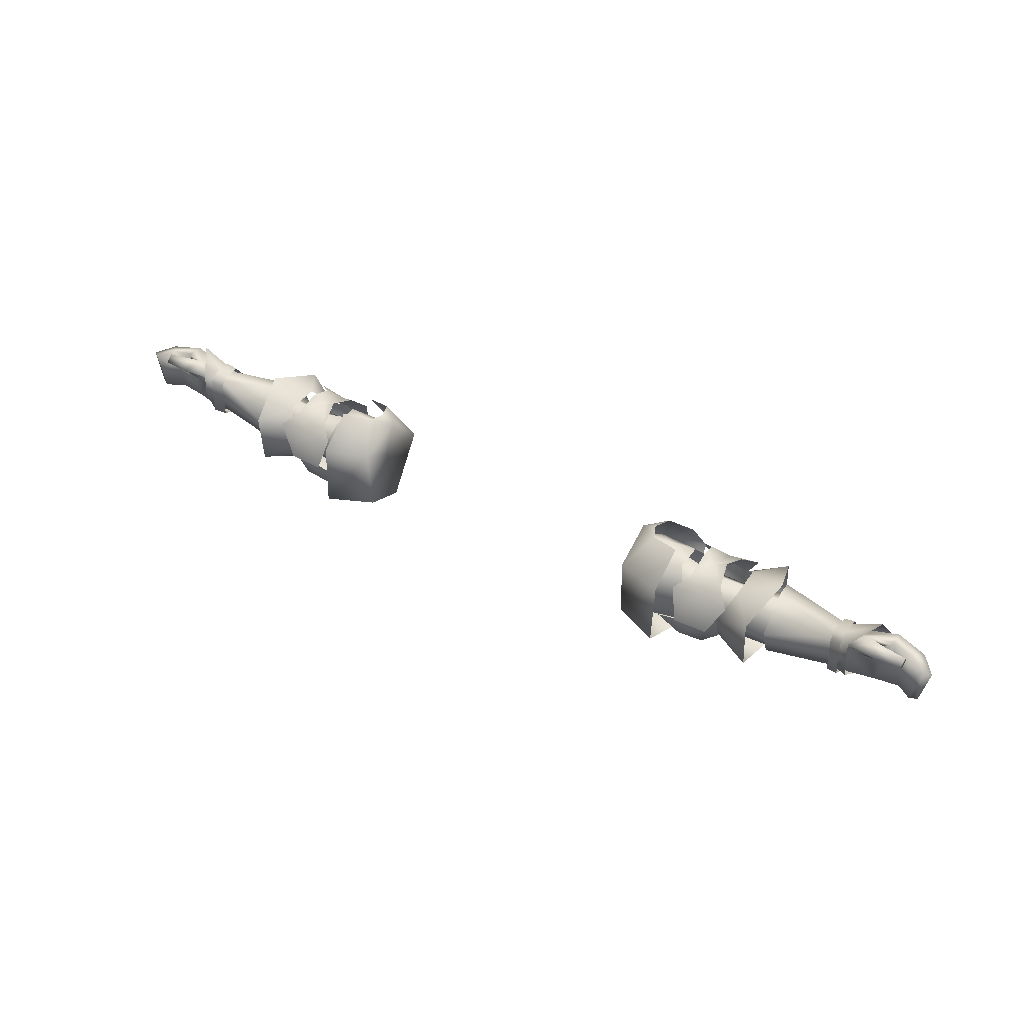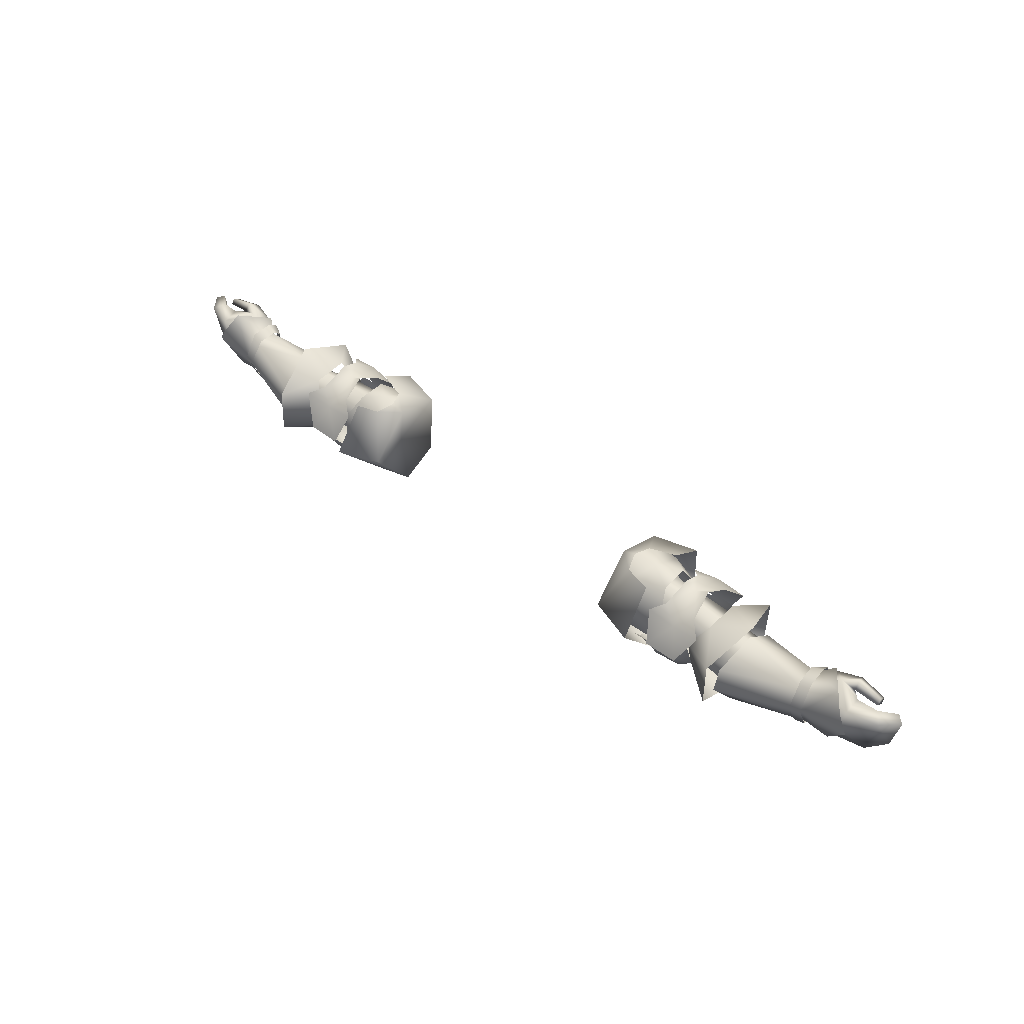
<metadata>
{"format":"obj","ext":"obj","renderer":"f3d","projection":"perspective","resolution":1024,"background":"white","views":[{"elev":43.3,"azim":31.4,"up":"+Z"},{"elev":46.4,"azim":-138.8,"up":"+Z"}]}
</metadata>
<code>
g mesh00
v -46.12 28.11 -3.684
v -41.68 27.92 -3.539
v -45.49 29.08 -0.3693
v -43.35 37.5 -6.659
v -48.51 41.49 -2.179
v -38.53 40.99 -1.712
v -44.85 35.7 3.212
v -38.53 40.99 -1.712
v -48.51 41.49 -2.179
v -59.08 37.54 -8.1
v -51.99 37.51 -8.114
v -59.14 34.22 -7.434
v -51.93 33.5 -6.985
v -49.08 30.4 -0.9417
v -41.8 40.54 4.749
v -44.95 42.43 2.453
v -44.67 35.4 5.92
v -48.06 31.33 5.255
v -45.11 28.97 3.985
v -48.59 36.29 -10.13
v -48.66 30.78 -5.822
v -55.61 27.77 -7.381
v -48.67 29.66 -1.531
v -36.85 36.36 -10.93
v -36.93 30.61 -7.55
v -41.41 29.64 -8.813
v -37.24 28.92 -5.509
v -41.68 27.92 -3.539
v -50.59 28.65 3.159
v -47.53 27.34 -3.119
v -41.28 27.27 -3.352
v -39.43 42.35 2.865
v -41.21 45 -3.067
v -47.5 45 -2.965
v -37.96 31.01 -3.653
v -49.08 30.4 -0.9417
v -43.28 32.88 -6.027
v -51.93 33.5 -6.985
v -43.35 37.5 -6.659
v -51.99 37.51 -8.114
v -48.51 41.49 -2.179
v -59.08 37.54 -8.1
v -59.09 42.33 -4.737
v -37.96 31.01 -3.653
v -38.8 31.98 1.67
v -49.08 30.4 -0.9417
v -44.85 35.7 3.212
v -59.05 36.58 2.832
v -48.51 41.49 -2.179
v -59.05 41.38 0.0455
v -59.09 42.33 -4.737
v -41.41 36.36 -12.69
v -41.41 41.59 -8.813
v -36.93 41.12 -7.55
v -41.67 44.13 -3.539
v -37.24 43.37 -4.662
v -39.68 29.19 2.865
v -41.98 31.42 4.749
v -42.42 35.46 7.177
v -50.47 42.8 3.159
v -47.94 40.45 4.717
v -47.18 35.37 7.398
v -46.12 28.11 -3.684
v -46.09 29.71 -8.435
v -46.11 36.36 -12.29
v -46.06 41.36 -8.435
v -46.11 43.91 -3.684
v -45.53 43.5 -0.3573
v -55.61 27.77 -7.381
v -48.67 29.66 -1.531
v -55.49 26.99 3.041
v -51.01 32.66 4.251
f 1 2 3
f 4 5 6
f 7 8 9
f 10 11 12
f 12 11 13
f 12 13 14
f 15 16 17
f 18 19 17
f 20 21 22
f 22 21 23
f 24 25 26
f 26 25 27
f 26 27 28
f 18 29 19
f 19 29 30
f 19 30 31
f 15 32 16
f 16 32 33
f 16 33 34
f 35 36 37
f 37 36 38
f 37 38 39
f 39 38 40
f 39 40 41
f 41 40 42
f 41 42 43
f 44 45 46
f 46 45 47
f 46 47 48
f 48 47 49
f 48 49 50
f 50 49 51
f 26 52 24
f 24 52 53
f 24 53 54
f 54 53 55
f 54 55 56
f 31 57 19
f 19 57 58
f 19 58 17
f 17 58 59
f 17 59 15
f 34 60 16
f 16 60 61
f 16 61 17
f 17 61 62
f 17 62 18
f 28 63 26
f 26 63 64
f 26 64 52
f 52 64 65
f 52 65 53
f 53 65 66
f 53 66 55
f 55 66 67
f 55 67 68
f 69 70 71
f 71 70 72
v -57.63 40.58 -9.65
v -72.2 38.23 -6.134
v -56.21 44.31 -4.737
v -70.03 34.32 -4.581
v -73.49 33.62 -4.846
v -71.6 36.06 -5.784
v -80.89 39.81 -0.8909
v -72.14 40.22 -1.311
v -76.92 38.1 -6.782
v -80.89 39.81 -0.8909
v -78.9 39.29 2.539
v -72.14 40.22 -1.311
v -76.92 37.61 5.969
v -70.41 38.31 1.654
v -70.33 34 2.265
v -72.2 38.23 -6.134
v -57.63 40.58 -9.65
v -70.33 34.26 -5.561
v -70.33 34.26 -5.561
v -70.33 33.14 -1.19
v -73.1 31.72 0
v -70.33 34 2.265
v -73.04 31.91 3.807
v -76.92 37.61 5.969
v -73.47 32.1 3.417
v -71.64 33.19 0.7094
v -71.9 35.77 2.087
v -73.47 32.1 3.417
v -77.94 32.18 2.635
v -71.64 33.19 0.7094
v -76.33 35.59 -0.4015
v -77.87 35.33 -5.666
v -73.1 31.72 0
v -73.1 33.22 -5.561
v -70.33 34.26 -5.561
v -76.92 38.1 -6.782
v -72.2 38.23 -6.134
v -72.14 40.22 -1.311
v -70.33 33.14 -1.19
v -57.79 30.31 -0.8786
v -70.33 34 2.265
v -57.6 36.58 4.022
v -70.41 38.31 1.654
v -56.34 43.37 0.0455
v -72.14 40.22 -1.311
v -56.21 44.31 -4.737
v -71.64 33.19 0.7094
v -77.87 35.33 -5.666
v -78.2 37.43 -5.966
v -71.8 39.77 -1.842
v -79.15 39.2 -1.307
v -71.85 38.88 0.8587
v -79.83 38.89 3.724
v -71.9 35.77 2.087
v -75.63 34.44 5.073
v -73.47 32.1 3.417
f 73 74 75
f 76 77 78
f 79 80 81
f 82 83 84
f 84 83 85
f 84 85 86
f 86 85 87
f 88 89 90
f 91 92 93
f 93 92 94
f 93 94 95
f 95 94 96
f 97 98 99
f 100 101 102
f 102 101 103
f 102 103 104
f 105 106 107
f 107 106 108
f 107 108 109
f 109 108 110
f 109 110 75
f 111 112 113
f 113 112 114
f 113 114 115
f 115 114 116
f 115 116 117
f 117 116 118
f 76 119 77
f 77 119 120
f 77 120 78
f 78 120 121
f 78 121 122
f 122 121 123
f 122 123 124
f 124 123 125
f 124 125 126
f 126 125 127
f 126 127 128
v -46.11 43.91 -3.684
v -48.53 42.72 -0.3357
v -45.53 43.5 -0.3573
v -48.59 36.29 -10.13
v -55.72 36.75 -11.1
v -55.47 46.26 -6.959
v -55.61 27.77 -7.381
v -55.72 36.75 -11.1
v -59.05 36.58 2.832
v -59.25 31.49 -2.368
v -49.08 30.4 -0.9417
v -59.14 34.22 -7.434
v -57.79 30.31 -0.8786
v -70.33 33.14 -1.19
v -57.56 33.45 -8.017
v -70.33 34.26 -5.561
v -57.63 40.58 -9.65
v -48.93 41.09 -6.25
v -46.06 41.36 -8.435
v -48.9 36.28 -10.55
v -55.49 26.99 3.041
v -51.01 32.66 4.251
v -57.84 36.32 6.628
v -50.89 39.15 4.098
v -55.22 46.02 1.959
v -48.45 42.3 0.2288
v -48.7 41.07 -5.741
v -45.49 29.08 -0.3693
v -48.87 29.17 -0.3635
v -46.12 28.11 -3.684
v -48.94 30.59 -6.258
v -46.09 29.71 -8.435
v -46.11 36.36 -12.29
f 129 130 131
f 132 133 134
f 135 136 132
f 137 138 139
f 139 138 140
f 141 142 143
f 143 142 144
f 143 144 145
f 130 129 146
f 146 129 147
f 146 147 148
f 149 150 151
f 151 150 152
f 151 152 153
f 153 152 154
f 153 154 134
f 134 154 155
f 134 155 132
f 156 157 158
f 158 157 159
f 158 159 160
f 160 159 148
f 160 148 161
f 161 148 147
v 47.12 30.78 -5.822
v 54.07 27.77 -7.381
v 47.12 29.66 -1.531
v 41.74 32.88 -6.027
v 47.53 30.4 -0.9417
v 36.41 31.01 -3.653
v 46.97 41.49 -2.179
v 57.48 41.38 0.0455
v 57.52 42.33 -4.737
v 44.56 43.91 -3.684
v 40.13 44.13 -3.539
v 43.98 43.5 -0.3573
v 36.99 40.99 -1.712
v 46.97 41.49 -2.179
v 41.81 37.5 -6.659
v 50.45 37.51 -8.114
v 41.74 32.88 -6.027
v 46.97 41.49 -2.179
v 36.99 40.99 -1.712
v 43.31 35.7 3.212
v 57.52 37.54 -8.1
v 57.57 34.22 -7.434
v 50.38 33.5 -6.985
v 47.53 30.4 -0.9417
v 43.12 35.4 5.92
v 43.41 42.43 2.453
v 40.25 40.54 4.749
v 43.95 29.08 -0.3693
v 40.13 27.92 -3.539
v 44.57 28.11 -3.684
v 39.86 29.64 -8.813
v 43.57 28.97 3.985
v 46.51 31.33 5.255
v 54.07 27.77 -7.381
v 47.12 30.78 -5.822
v 47.04 36.29 -10.13
v 39.86 36.36 -12.69
v 35.38 41.12 -7.55
v 39.86 41.59 -8.813
v 35.7 43.37 -4.662
v 40.13 44.13 -3.539
v 39.73 27.27 -3.352
v 45.99 27.34 -3.119
v 49.04 28.65 3.159
v 45.96 45 -2.965
v 39.67 45 -3.067
v 37.88 42.35 2.865
v 47.53 30.4 -0.9417
v 41.74 32.88 -6.027
v 50.38 33.5 -6.985
v 50.45 37.51 -8.114
v 57.52 37.54 -8.1
v 46.97 41.49 -2.179
v 57.52 42.33 -4.737
v 57.48 41.38 0.0455
v 46.97 41.49 -2.179
v 57.49 36.58 2.832
v 43.31 35.7 3.212
v 47.53 30.4 -0.9417
v 37.26 31.98 1.67
v 36.41 31.01 -3.653
v 40.13 27.92 -3.539
v 35.7 28.92 -5.509
v 39.86 29.64 -8.813
v 35.38 30.61 -7.55
v 35.3 36.36 -10.93
v 40.88 35.46 7.177
v 40.43 31.42 4.749
v 38.13 29.19 2.865
v 45.64 35.37 7.398
v 46.39 40.45 4.717
v 48.93 42.8 3.159
v 44.56 43.91 -3.684
v 44.51 41.36 -8.435
v 44.57 36.36 -12.29
v 44.54 29.71 -8.435
v 44.57 28.11 -3.684
v 54.07 27.77 -7.381
v 53.95 26.99 3.041
v 47.12 29.66 -1.531
v 49.46 32.66 4.251
f 162 163 164
f 165 166 167
f 168 169 170
f 171 172 173
f 174 175 176
f 176 175 177
f 176 177 178
f 179 180 181
f 182 183 184
f 184 183 185
f 186 187 188
f 189 190 191
f 191 190 192
f 186 193 194
f 195 196 197
f 198 199 200
f 200 199 201
f 200 201 202
f 203 204 193
f 193 204 205
f 193 205 194
f 206 207 187
f 187 207 208
f 187 208 188
f 209 210 211
f 211 210 212
f 211 212 213
f 213 212 214
f 213 214 215
f 216 217 218
f 218 217 219
f 218 219 220
f 220 219 221
f 220 221 222
f 223 224 225
f 225 224 226
f 225 226 198
f 198 226 227
f 198 227 199
f 188 228 186
f 186 228 229
f 186 229 193
f 193 229 230
f 193 230 203
f 194 231 186
f 186 231 232
f 186 232 187
f 187 232 233
f 187 233 206
f 202 234 200
f 200 234 235
f 200 235 198
f 198 235 236
f 198 236 225
f 225 236 237
f 225 237 238
f 239 240 241
f 241 240 242
v 70.59 40.22 -1.311
v 77.36 39.29 2.539
v 79.34 39.81 -0.8909
v 54.8 43.37 0.0455
v 70.59 40.22 -1.311
v 54.67 44.31 -4.737
v 77.36 39.29 2.539
v 70.59 40.22 -1.311
v 75.37 37.61 5.969
v 68.78 34.26 -5.561
v 71.56 31.72 0
v 68.78 33.14 -1.19
v 68.78 34 2.265
v 68.78 34.26 -5.561
v 56.09 40.58 -9.65
v 70.66 38.23 -6.134
v 54.67 44.31 -4.737
v 71.56 31.72 0
v 71.5 31.91 3.807
v 68.78 34 2.265
v 75.37 37.61 5.969
v 68.87 38.31 1.654
v 70.59 40.22 -1.311
v 70.36 35.77 2.087
v 70.1 33.19 0.7094
v 71.92 32.1 3.417
v 76.33 35.33 -5.666
v 74.78 35.59 -0.4015
v 70.1 33.19 0.7094
v 76.39 32.18 2.635
v 71.92 32.1 3.417
v 75.37 38.1 -6.782
v 70.59 40.22 -1.311
v 79.34 39.81 -0.8909
v 70.05 36.06 -5.784
v 71.95 33.62 -4.846
v 68.48 34.32 -4.581
v 70.59 40.22 -1.311
v 70.66 38.23 -6.134
v 75.37 38.1 -6.782
v 68.78 34.26 -5.561
v 71.56 33.22 -5.561
v 71.56 31.72 0
v 54.8 43.37 0.0455
v 56.06 36.58 4.022
v 56.25 30.31 -0.8786
v 68.78 33.14 -1.19
v 71.92 32.1 3.417
v 74.09 34.44 5.073
v 70.36 35.77 2.087
v 78.28 38.89 3.724
v 70.31 38.88 0.8587
v 77.61 39.2 -1.307
v 70.26 39.77 -1.842
v 76.65 37.43 -5.966
v 70.05 36.06 -5.784
v 76.33 35.33 -5.666
v 71.95 33.62 -4.846
v 70.1 33.19 0.7094
v 68.48 34.32 -4.581
f 243 244 245
f 246 247 248
f 249 250 251
f 252 253 254
f 254 253 255
f 256 257 258
f 258 257 259
f 260 261 262
f 262 261 263
f 262 263 264
f 264 263 265
f 266 267 268
f 269 270 271
f 271 270 272
f 271 272 273
f 274 275 276
f 277 278 279
f 259 280 281
f 281 280 282
f 281 282 283
f 283 282 284
f 283 284 285
f 265 286 264
f 264 286 287
f 264 287 255
f 255 287 288
f 255 288 289
f 290 291 292
f 292 291 293
f 292 293 294
f 294 293 295
f 294 295 296
f 296 295 297
f 296 297 298
f 298 297 299
f 298 299 300
f 300 299 301
f 300 301 302
v 47.36 36.28 -10.55
v 44.57 36.36 -12.29
v 44.51 41.36 -8.435
v 53.93 46.26 -6.959
v 54.17 36.75 -11.1
v 47.04 36.29 -10.13
v 54.17 36.75 -11.1
v 54.07 27.77 -7.381
v 57.49 36.58 2.832
v 47.53 30.4 -0.9417
v 57.68 31.49 -2.368
v 57.57 34.22 -7.434
v 68.78 33.14 -1.19
v 56.25 30.31 -0.8786
v 68.78 34.26 -5.561
v 56.02 33.45 -8.017
v 56.09 40.58 -9.65
v 47.39 41.09 -6.25
v 44.56 43.91 -3.684
v 46.98 42.72 -0.3357
v 43.98 43.5 -0.3573
v 47.15 41.07 -5.741
v 46.91 42.3 0.2288
v 53.67 46.02 1.959
v 49.34 39.15 4.098
v 56.29 36.32 6.628
v 49.46 32.66 4.251
v 53.95 26.99 3.041
v 44.54 29.71 -8.435
v 47.39 30.59 -6.258
v 44.57 28.11 -3.684
v 47.33 29.17 -0.3635
v 43.95 29.08 -0.3693
f 303 304 305
f 306 307 308
f 308 309 310
f 311 312 313
f 313 312 314
f 315 316 317
f 317 316 318
f 317 318 319
f 303 305 320
f 320 305 321
f 320 321 322
f 322 321 323
f 308 324 306
f 306 324 325
f 306 325 326
f 326 325 327
f 326 327 328
f 328 327 329
f 328 329 330
f 304 303 331
f 331 303 332
f 331 332 333
f 333 332 334
f 333 334 335
v -83.04 32.65 2.7
v -83.1 33.99 3.526
v -78.43 34.25 4.215
v -86.71 33.79 -4.522
v -85.26 33.01 -4.282
v -86.71 32.83 3.131
v -77.86 30.91 4.069
v -73.47 32.1 3.417
v -75.63 34.44 5.073
v -86.71 32.83 3.131
v -85.26 33.01 -4.282
v -83.79 35.21 3.864
v -78.2 37.43 -5.966
v -77.87 35.33 -5.666
v -83.6 36.89 -5.348
v -82.5 35.43 -5.075
v -78.31 33.05 5.689
v -83.02 33.26 4.591
v -82.97 31.75 3.481
v -73.47 32.1 3.417
v -77.86 30.91 4.069
v -77.94 32.18 2.635
v -85.38 37.26 3.116
v -79.83 38.89 3.724
v -79.15 39.2 -1.307
v -88.15 33.91 2.537
v -86.71 33.79 -4.522
v -79.95 35.75 4.27
v -76.33 35.59 -0.4015
v -83.04 32.65 2.7
v -82.97 31.75 3.481
v -86.71 32.83 3.131
v -83.79 35.21 3.864
v -79.95 35.75 4.27
v -78.43 34.25 4.215
v -83.1 33.99 3.526
v -83.04 32.65 2.7
v -82.97 31.75 3.481
f 336 337 338
f 339 340 341
f 342 343 344
f 345 346 347
f 348 349 350
f 350 349 351
f 344 352 342
f 342 352 353
f 342 353 354
f 355 356 357
f 358 359 360
f 341 361 339
f 339 361 358
f 339 358 350
f 350 358 360
f 350 360 348
f 362 350 346
f 346 350 351
f 346 351 347
f 347 351 349
f 347 349 363
f 363 349 364
f 363 364 338
f 338 364 357
f 338 357 365
f 365 357 356
f 365 356 366
f 361 367 358
f 358 367 368
f 358 368 359
f 359 368 369
f 359 369 344
f 344 369 370
f 344 370 352
f 352 370 371
f 352 371 353
f 353 371 372
f 353 372 373
v 33.4 29.22 -6.191
v 29.36 35.39 -9.917
v 32.96 35.5 -10.1
v 27.91 28.19 3.956
v 36.33 32.82 8.461
v 31.22 34.27 7.87
v 27.72 44.55 -1.609
v 36.01 41.19 6.445
v 36.28 47.15 -2.327
v 29.47 28.67 -6.244
v 34.17 29.17 2.859
v 29.6 28.73 3.545
v 29.36 35.39 -9.917
v 29.18 41.7 -5.707
v 32.96 35.5 -10.1
v 28.54 35.49 6.346
v 29.6 28.73 3.545
v 33.86 35.86 6.654
v 34.17 29.17 2.859
v 33.63 41.42 1.689
v 33.86 35.86 6.654
v 38.07 37.96 5.199
v 29.03 36.41 -1.864
v 27.53 37.06 6.78
v 32.8 35.82 -8.925
v 33.28 41.1 -1.7
v 36.99 40.99 -1.712
v 36.99 40.99 -1.712
v 33.28 41.1 -1.7
v 33.24 37.1 4.645
v 36.19 25.86 3.882
v 27.87 29.11 -8.746
v 36.16 25.28 -8.598
v 31.24 40.39 7.16
v 30 37.07 7.807
v 33.86 35.86 6.654
v 37.99 32.51 5.253
v 38.07 37.96 5.199
v 27.72 44.55 -1.609
v 27.51 36.68 -11.78
v 36.28 47.15 -2.327
v 36.72 36.73 -14.47
v 28.54 35.49 6.346
v 33.86 35.86 6.654
v 29.5 41.6 1.733
v 33.63 41.42 1.689
v 33.42 41.55 -5.69
v 41.81 37.5 -6.659
v 41.74 32.88 -6.027
v 33.15 31.12 -6.074
v 36.41 31.01 -3.653
v 33.6 30.8 2.858
v 37.26 31.98 1.67
v 43.31 35.7 3.212
v 36.72 36.73 -14.47
v 27.51 36.68 -11.78
v 39.63 41.22 1.455
v 39.66 41.68 -5.316
v 33.42 41.55 -5.69
v 39.6 35.3 -9.433
v 32.96 35.5 -10.1
v 39.62 29.88 -5.332
v 33.4 29.22 -6.191
v 39.6 30.13 0.7659
v 34.17 29.17 2.859
v 37.99 32.51 5.253
f 374 375 376
f 377 378 379
f 380 381 382
f 375 374 383
f 383 374 384
f 383 384 385
f 386 387 388
f 389 390 391
f 391 390 392
f 393 394 395
f 396 397 380
f 398 399 400
f 401 402 403
f 378 377 404
f 404 377 405
f 404 405 406
f 381 380 407
f 407 380 397
f 407 397 408
f 409 410 411
f 396 412 413
f 413 412 414
f 413 414 415
f 416 417 418
f 418 417 419
f 418 419 387
f 387 419 420
f 387 420 388
f 400 421 398
f 398 421 422
f 398 422 423
f 423 422 424
f 423 424 425
f 425 424 426
f 425 426 403
f 403 426 427
f 403 427 401
f 428 406 429
f 429 406 405
f 429 405 396
f 396 405 377
f 396 377 397
f 397 377 379
f 397 379 408
f 395 430 393
f 393 430 431
f 393 431 432
f 432 431 433
f 432 433 434
f 434 433 435
f 434 435 436
f 436 435 437
f 436 437 438
f 438 437 439
f 438 439 409
v -31.01 28.67 -6.244
v -34.5 35.5 -10.1
v -30.91 35.39 -9.917
v -31.15 28.73 3.545
v -35.41 35.86 6.654
v -35.71 29.17 2.859
v -31.04 41.6 1.733
v -35.17 41.42 1.689
v -35.41 35.86 6.654
v -34.95 29.22 -6.191
v -31.15 28.73 3.545
v -35.71 29.17 2.859
v -34.5 35.5 -10.1
v -34.96 41.55 -5.69
v -30.91 35.39 -9.917
v -30.09 35.49 6.346
v -30.09 35.49 6.346
v -30.72 41.7 -5.707
v -29.45 28.19 3.956
v -32.76 34.27 7.87
v -37.87 32.82 8.461
v -35.71 29.17 2.859
v -35.41 35.86 6.654
v -39.53 32.51 5.253
v -29.27 44.55 -1.609
v -29.08 37.06 6.78
v -30.58 36.41 -1.864
v -38.53 40.99 -1.712
v -34.82 41.1 -1.7
v -34.35 35.82 -8.925
v -34.79 37.1 4.645
v -34.82 41.1 -1.7
v -38.53 40.99 -1.712
v -37.73 25.86 3.882
v -37.7 25.28 -8.598
v -29.42 29.11 -8.746
v -31.54 37.07 7.807
v -32.79 40.39 7.16
v -37.55 41.19 6.445
v -37.82 47.15 -2.327
v -39.62 37.96 5.199
v -39.53 32.51 5.253
v -38.27 36.73 -14.47
v -37.82 47.15 -2.327
v -29.06 36.68 -11.78
v -29.27 44.55 -1.609
v -41.21 41.68 -5.316
v -41.18 41.22 1.455
v -35.17 41.42 1.689
v -39.62 37.96 5.199
v -35.41 35.86 6.654
v -44.85 35.7 3.212
v -38.8 31.98 1.67
v -35.15 30.8 2.858
v -37.96 31.01 -3.653
v -34.7 31.12 -6.074
v -43.28 32.88 -6.027
v -43.35 37.5 -6.659
v -29.06 36.68 -11.78
v -38.27 36.73 -14.47
v -34.96 41.55 -5.69
v -34.5 35.5 -10.1
v -41.15 35.3 -9.433
v -34.95 29.22 -6.191
v -41.17 29.88 -5.332
v -41.14 30.13 0.7659
f 440 441 442
f 443 444 445
f 446 447 448
f 441 440 449
f 449 440 450
f 449 450 451
f 452 453 454
f 455 446 448
f 444 443 456
f 447 446 453
f 453 446 457
f 453 457 454
f 458 459 460
f 461 462 463
f 464 465 466
f 467 468 469
f 470 471 472
f 460 473 458
f 458 473 474
f 458 474 475
f 476 465 477
f 477 465 464
f 477 464 478
f 478 464 479
f 480 481 462
f 482 483 484
f 484 483 485
f 484 485 466
f 486 487 488
f 488 487 489
f 488 489 490
f 472 491 470
f 470 491 492
f 470 492 493
f 493 492 494
f 493 494 495
f 495 494 496
f 495 496 469
f 469 496 497
f 469 497 467
f 476 459 465
f 465 459 458
f 465 458 466
f 466 458 475
f 466 475 498
f 498 475 474
f 498 474 499
f 488 500 486
f 486 500 501
f 486 501 502
f 502 501 503
f 502 503 504
f 504 503 461
f 504 461 505
f 505 461 463
v 76.31 30.91 4.069
v 76.39 32.18 2.635
v 81.42 31.75 3.481
v 83.83 37.26 3.116
v 85.16 32.83 3.131
v 86.6 33.91 2.537
v 76.77 33.05 5.689
v 74.09 34.44 5.073
v 71.92 32.1 3.417
v 76.88 34.25 4.215
v 81.55 33.99 3.526
v 81.5 32.65 2.7
v 85.16 32.83 3.131
v 83.71 33.01 -4.282
v 85.16 33.79 -4.522
v 83.71 33.01 -4.282
v 85.16 32.83 3.131
v 80.96 35.43 -5.075
v 82.25 35.21 3.864
v 78.41 35.75 4.27
v 76.33 35.33 -5.666
v 76.65 37.43 -5.966
v 82.06 36.89 -5.348
v 76.31 30.91 4.069
v 81.42 31.75 3.481
v 81.47 33.26 4.591
v 71.92 32.1 3.417
v 77.61 39.2 -1.307
v 78.28 38.89 3.724
v 85.16 33.79 -4.522
v 74.78 35.59 -0.4015
v 81.5 32.65 2.7
v 82.25 35.21 3.864
v 78.41 35.75 4.27
v 76.88 34.25 4.215
v 81.55 33.99 3.526
v 81.42 31.75 3.481
v 81.5 32.65 2.7
f 506 507 508
f 509 510 511
f 512 513 514
f 515 516 517
f 518 519 520
f 521 522 523
f 523 522 524
f 523 524 525
f 526 527 528
f 514 529 512
f 512 529 530
f 512 530 531
f 507 506 532
f 533 534 509
f 527 533 528
f 528 533 509
f 528 509 520
f 520 509 511
f 520 511 518
f 535 521 528
f 528 521 523
f 528 523 526
f 526 523 525
f 526 525 536
f 536 525 515
f 536 515 507
f 507 515 537
f 507 537 508
f 510 509 538
f 538 509 534
f 538 534 539
f 539 534 513
f 539 513 540
f 513 512 540
f 540 512 531
f 540 531 541
f 541 531 542
f 541 542 543
v -71.57 32 2.843
v -69.46 32.91 1.965
v -69.47 34.38 3.27
v -71.82 32.09 -4.786
v -69.74 33 -5.6
v -71.57 32 2.843
v -69.46 32.91 1.965
v -72.12 40.72 -1.207
v -70.05 41.15 -1.26
v -70.19 38.64 -7.052
v -70.05 41.15 -1.26
v -72.12 40.72 -1.207
v -69.72 38.06 3.009
v -71.82 37.88 3.63
v -71.6 33.9 3.868
v -69.74 33 -5.6
v -71.82 32.09 -4.786
v -69.96 35.82 -6.908
v -72.06 35.26 -6.513
v -72.29 38.43 -6.619
f 544 545 546
f 547 548 549
f 549 548 550
f 551 552 553
f 554 555 556
f 556 555 557
f 556 557 546
f 546 557 558
f 546 558 544
f 559 560 561
f 561 560 562
f 561 562 553
f 553 562 563
f 553 563 551
v 67.91 32.91 1.965
v 70.02 32 2.843
v 70.05 33.9 3.868
v 70.02 32 2.843
v 67.91 32.91 1.965
v 70.27 32.09 -4.786
v 68.19 33 -5.6
v 68.5 41.15 -1.26
v 70.58 40.72 -1.207
v 70.75 38.43 -6.619
v 70.58 40.72 -1.207
v 68.5 41.15 -1.26
v 70.27 37.88 3.63
v 68.17 38.06 3.009
v 67.92 34.38 3.27
v 70.27 32.09 -4.786
v 68.19 33 -5.6
v 70.51 35.26 -6.513
v 68.42 35.82 -6.908
v 68.64 38.64 -7.052
f 564 565 566
f 567 568 569
f 569 568 570
f 571 572 573
f 574 575 576
f 576 575 577
f 576 577 566
f 566 577 578
f 566 578 564
f 579 580 581
f 581 580 582
f 581 582 573
f 573 582 583
f 573 583 571

</code>
